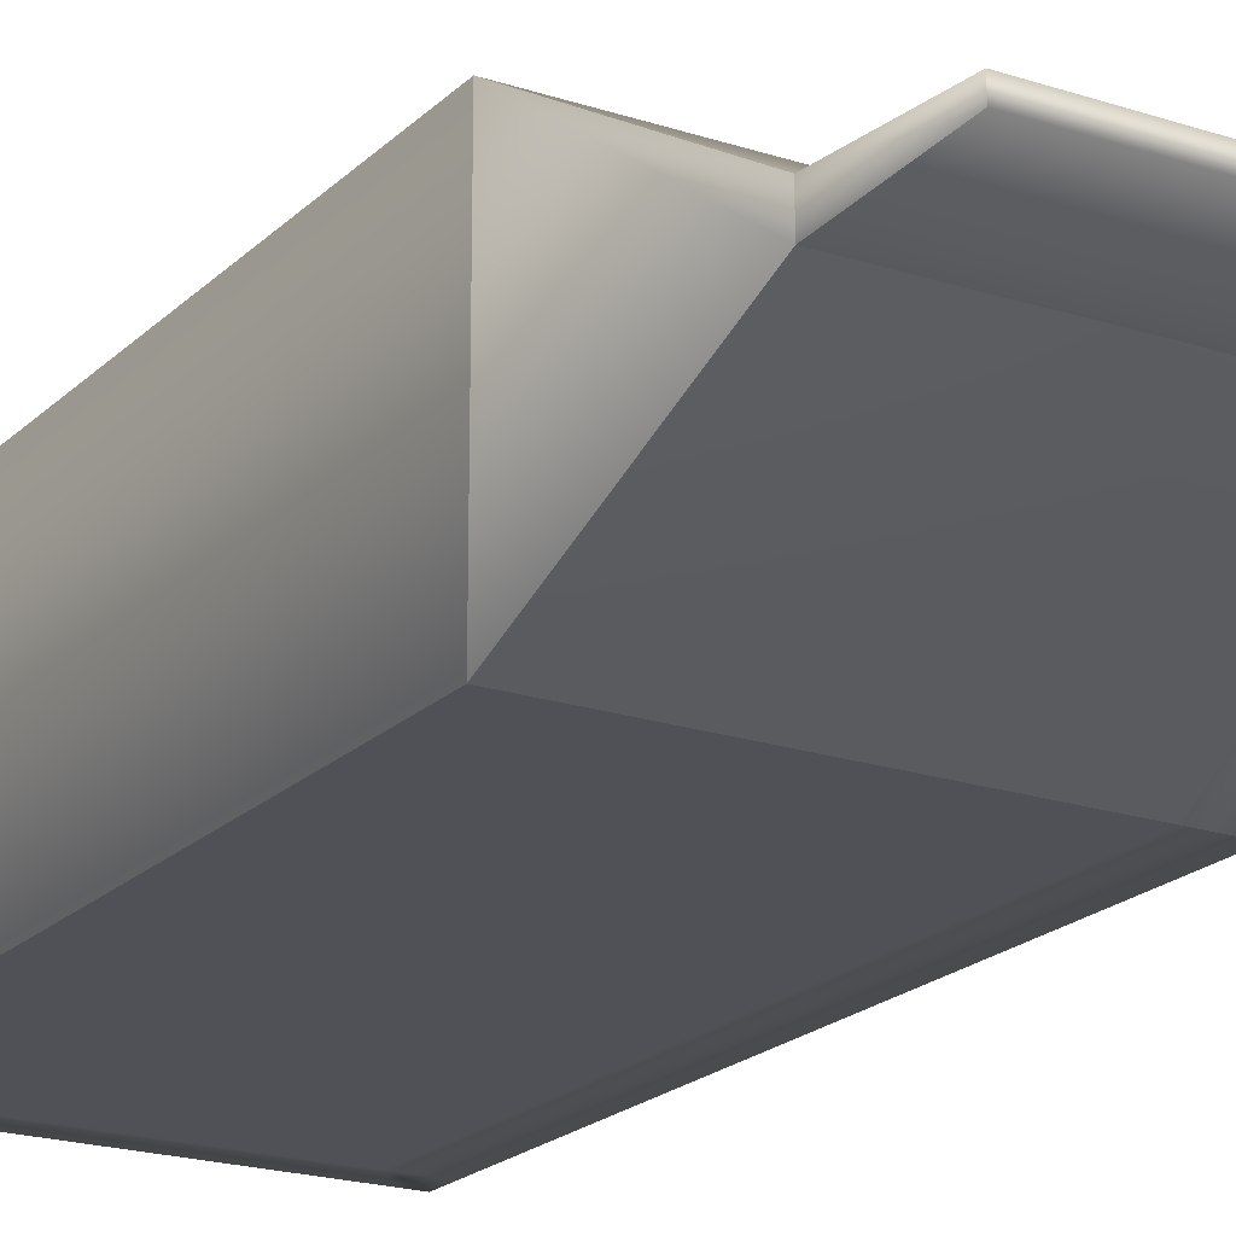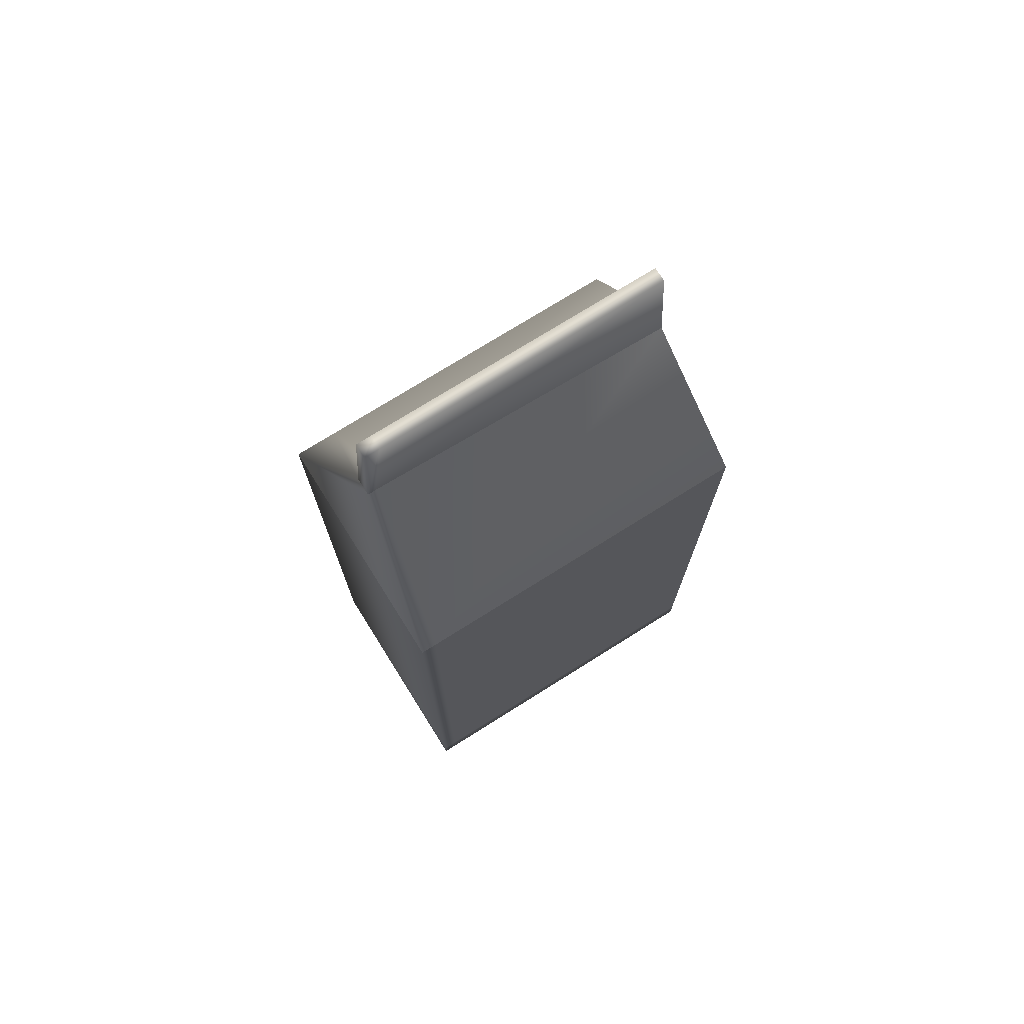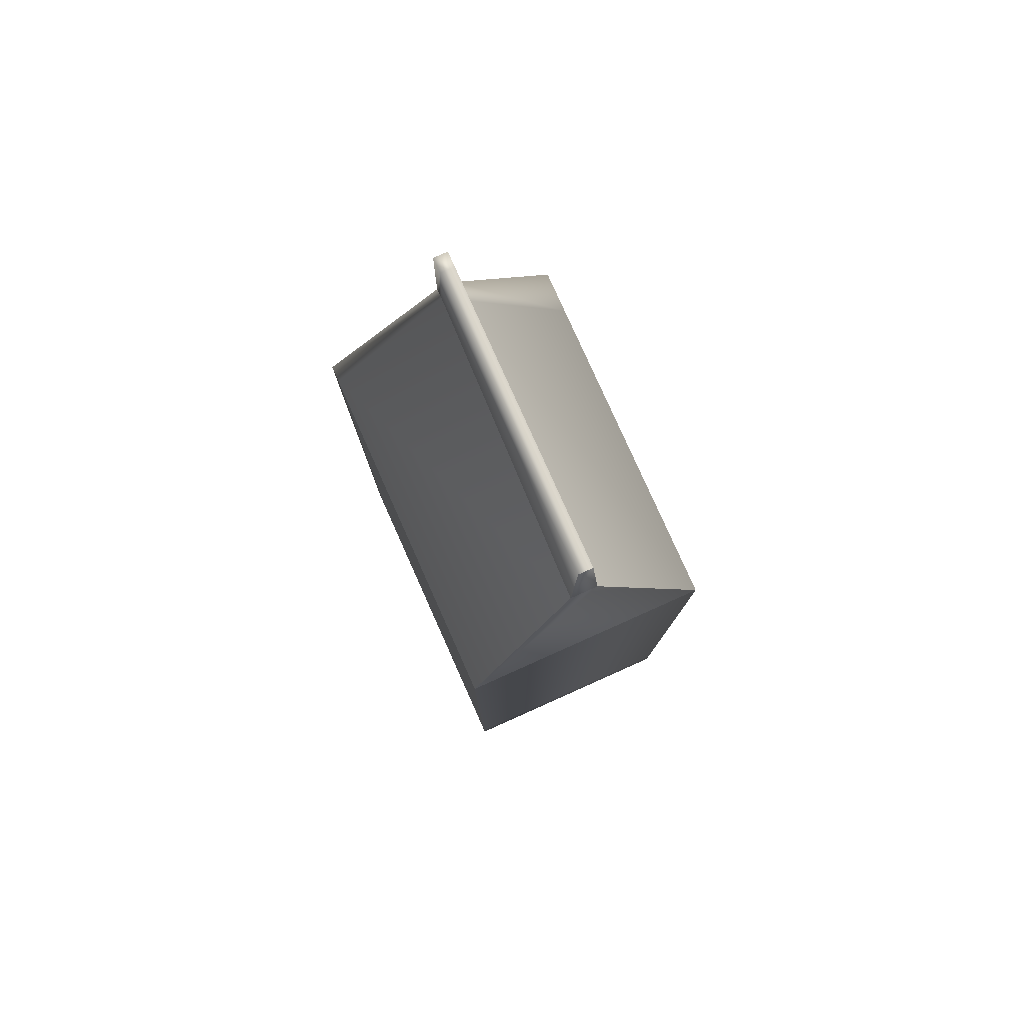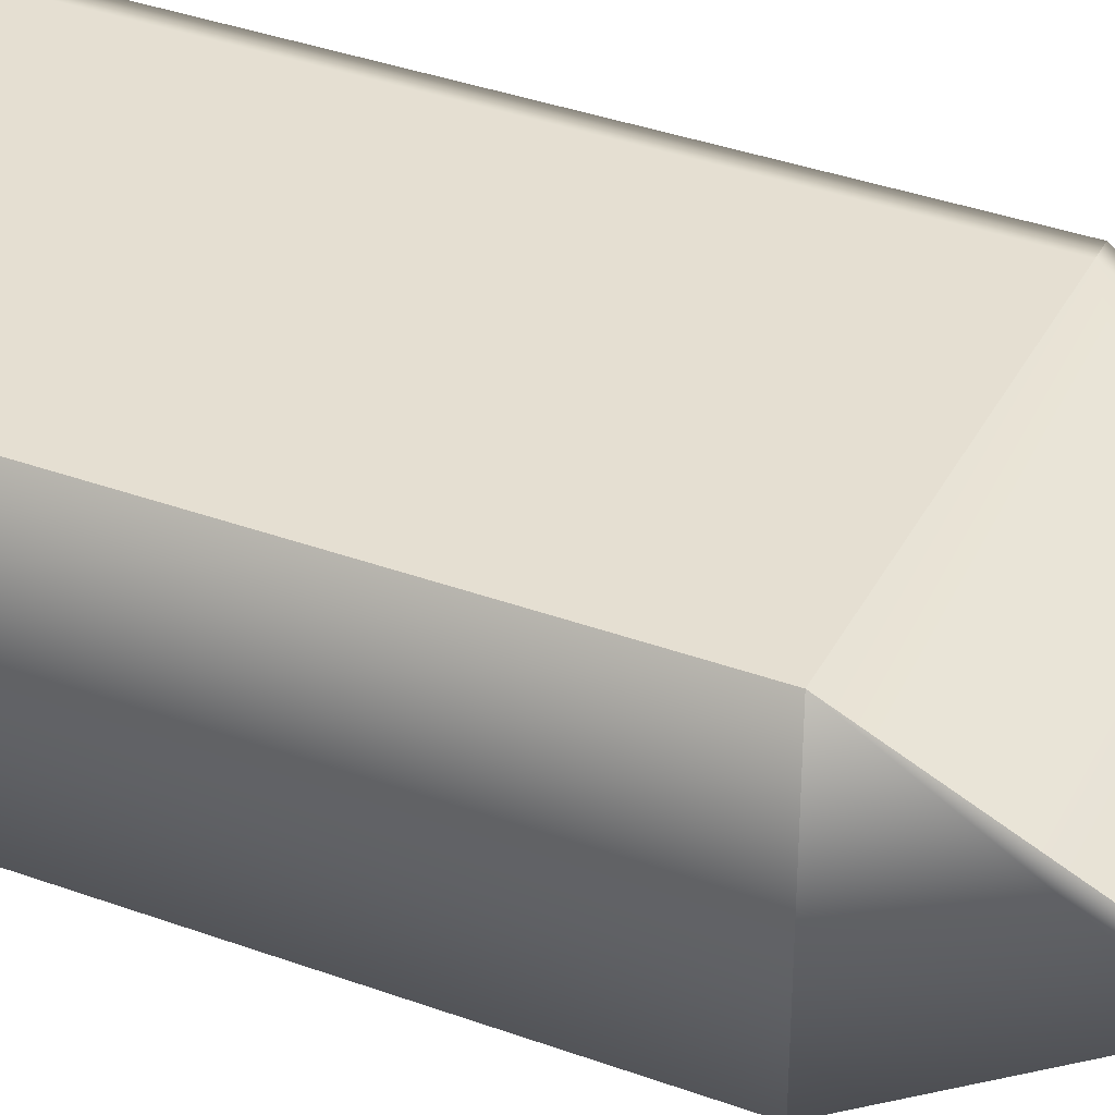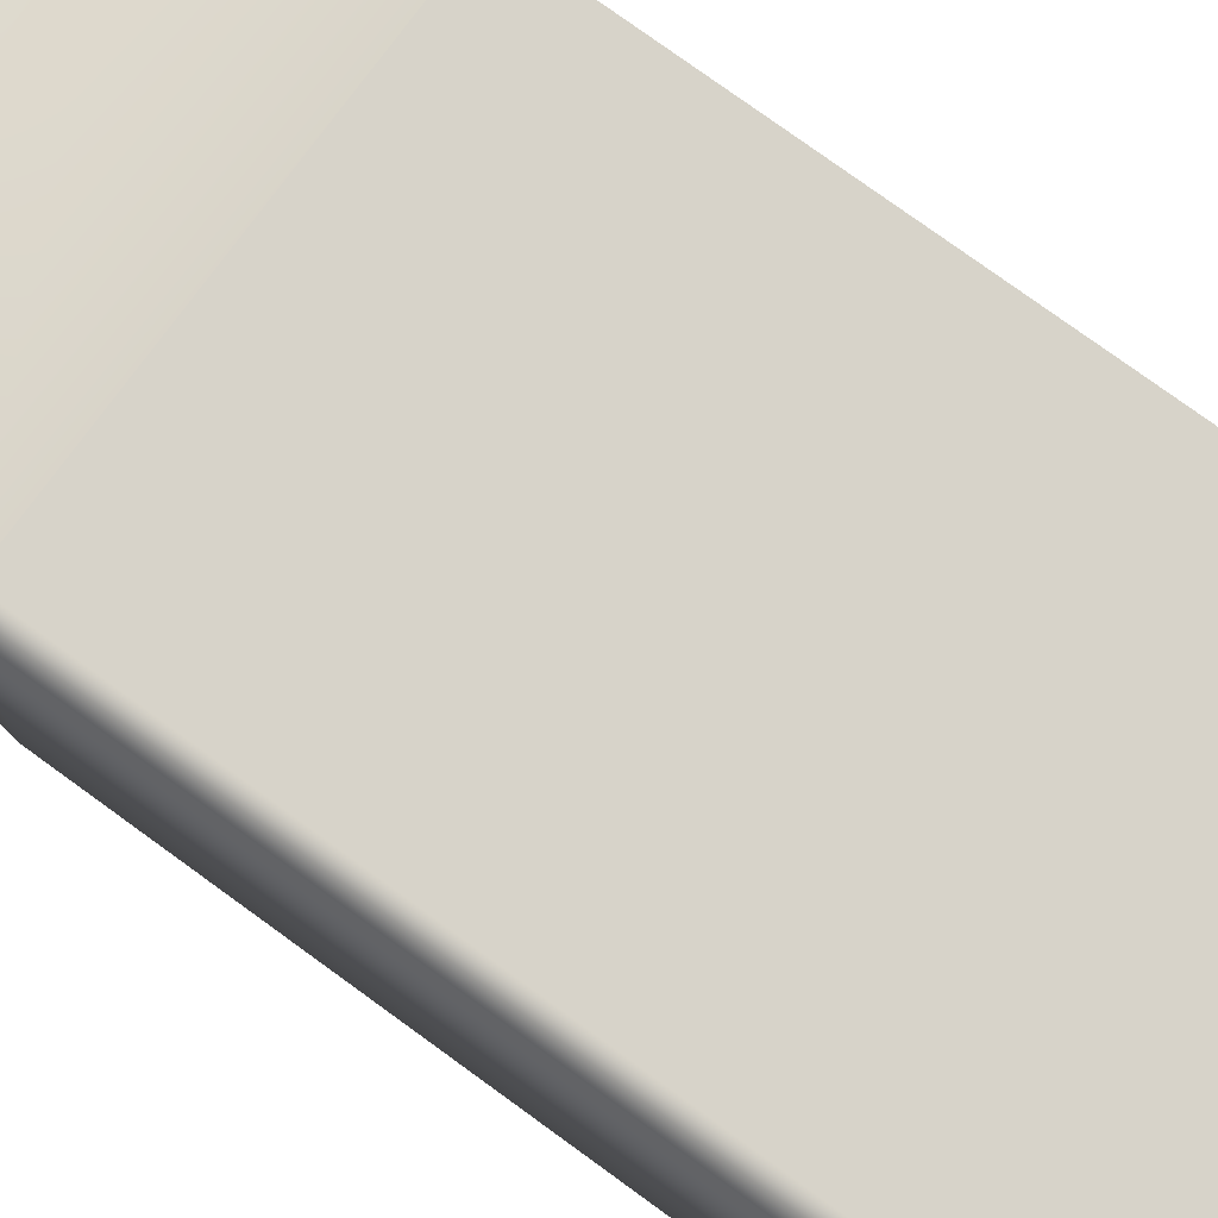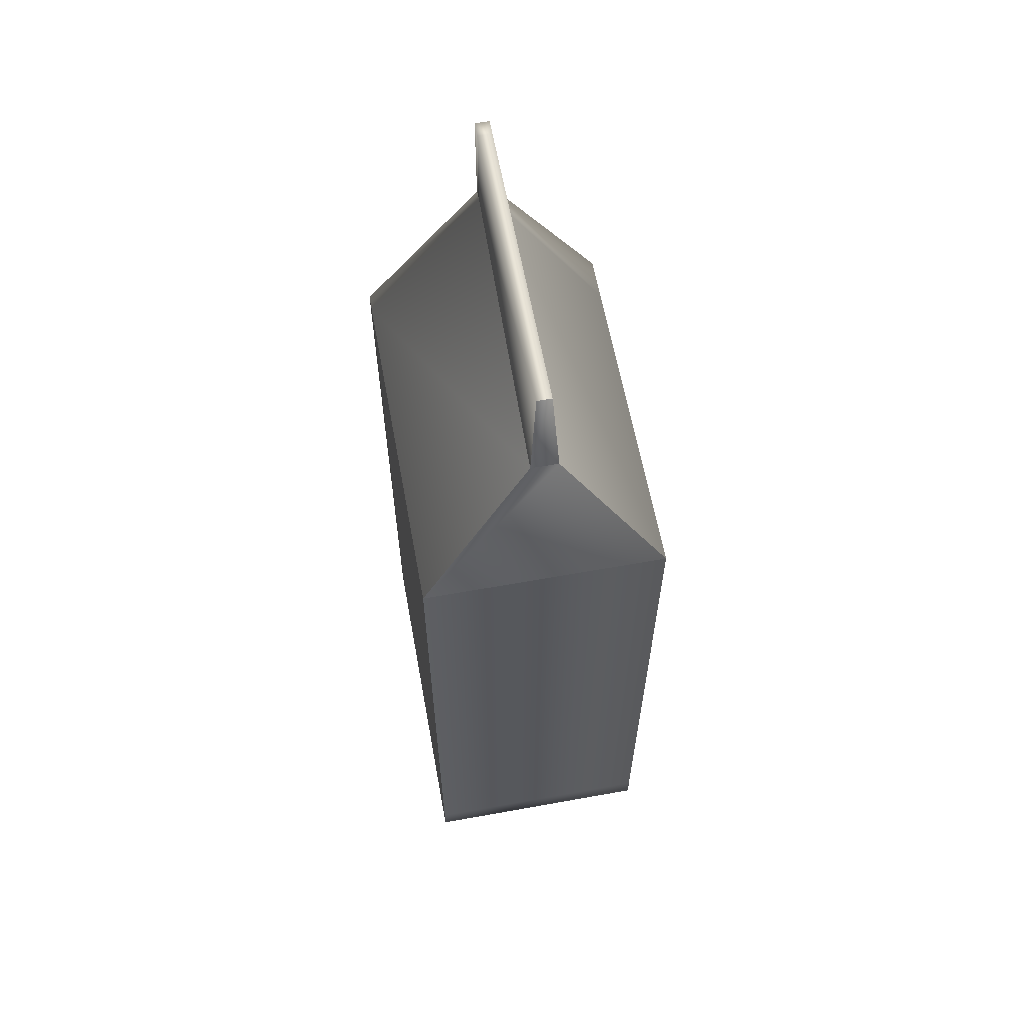
<metadata>
{"format":"obj","ext":"obj","renderer":"f3d","projection":"perspective","resolution":1024,"background":"white","views":[{"elev":-20.3,"azim":148.9,"up":"+Z"},{"elev":74.4,"azim":-32.1,"up":"+Y"},{"elev":79.6,"azim":65.9,"up":"+Y"},{"elev":37.3,"azim":115.1,"up":"+Z"},{"elev":76.3,"azim":-53.9,"up":"+Z"},{"elev":61.9,"azim":79.6,"up":"+Y"}]}
</metadata>
<code>
g default
v 1.554 5.481 -4.675
v 1.554 5.481 -5.236
v 1.49 7.718 -4.972
v 1.49 7.718 -4.939
v 0.7184 5.481 -5.236
v 0.7184 5.481 -4.675
v 0.7184 5.547 -4.675
v 0.7184 5.547 -5.236
v 0.7534 5.481 -4.675
v 0.7558 5.547 -4.675
v 1.554 7.049 -4.675
v 1.499 7.47 -4.989
v 0.7708 7.47 -4.942
v 0.7931 7.47 -4.943
v 0.7708 7.47 -4.982
v 0.7823 7.718 -4.939
v 0.7823 7.718 -4.972
v 0.8172 7.718 -4.939
v 1.554 7.049 -5.236
v 0.7184 7.049 -5.236
v 0.8172 7.049 -5.236
v 0.7184 7.049 -4.675
v 1.554 5.547 -4.675
v 0.8172 5.547 -5.236
v 0.7626 5.481 -5.236
v 0.8172 7.718 -4.972
v 0.8172 7.47 -4.985
v 1.499 7.47 -4.928
v 0.756 7.049 -4.675
v 1.554 5.547 -5.236
g milk
f 1 2 30 23
f 5 6 7 8
f 6 9 10 7
f 11 19 12 28
f 20 22 13 15
f 22 29 14 13
f 28 12 3 4
f 15 13 16 17
f 13 14 18 16
f 9 6 5 25
f 26 17 16 18
f 25 5 8 24
f 9 1 23 10
f 21 20 15 27
f 29 11 28 14
f 27 15 17 26
f 14 28 4 18
f 21 19 30 24
f 29 22 7 10
f 1 9 25 2
f 3 26 18 4
f 2 25 24 30
f 19 21 27 12
f 12 27 26 3
f 11 29 10 23
f 30 19 11 23
f 8 20 21 24
f 7 22 20 8

</code>
